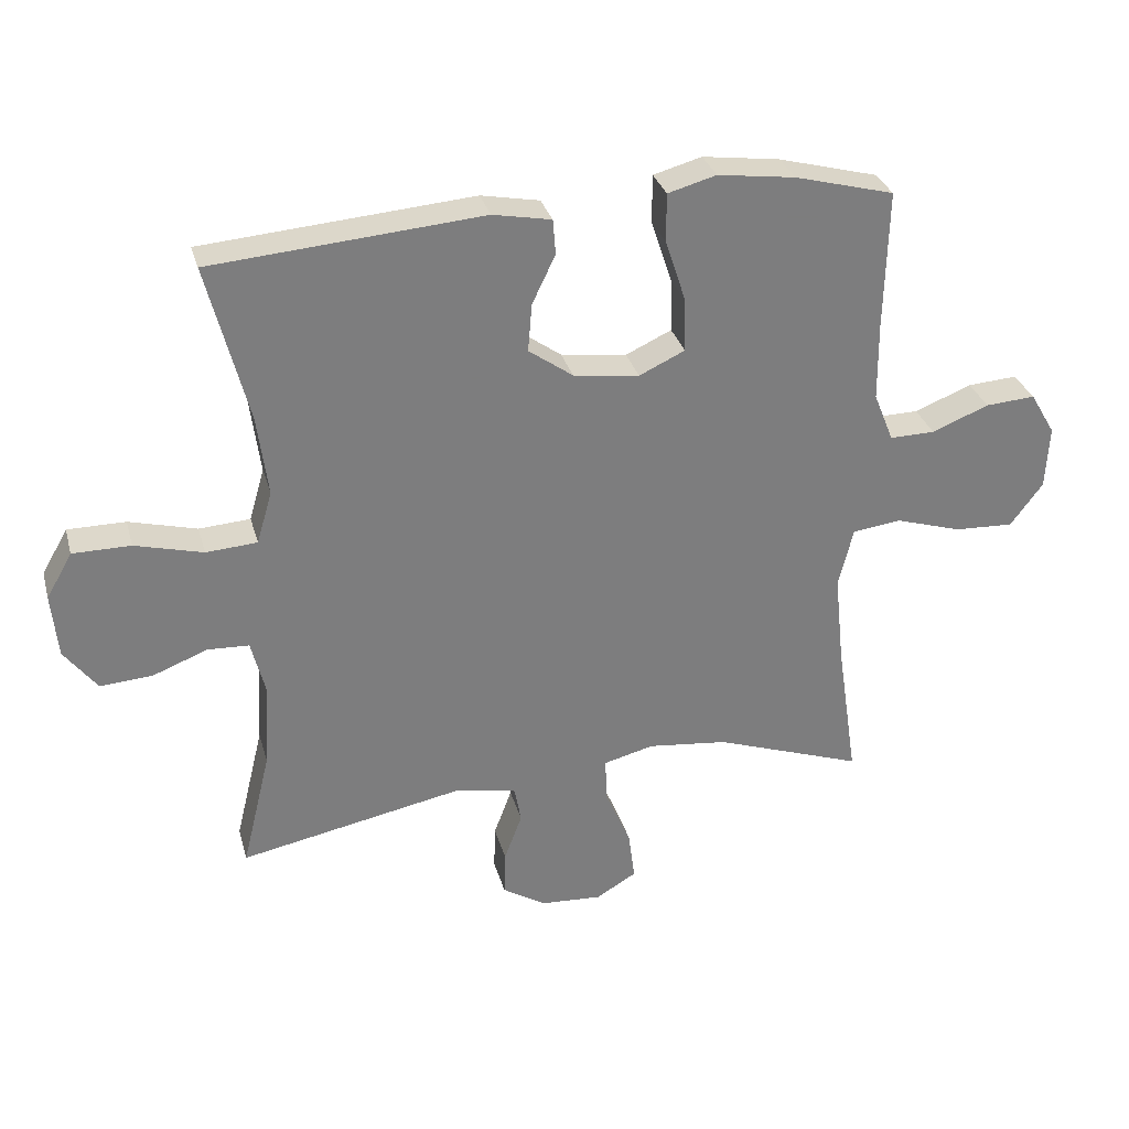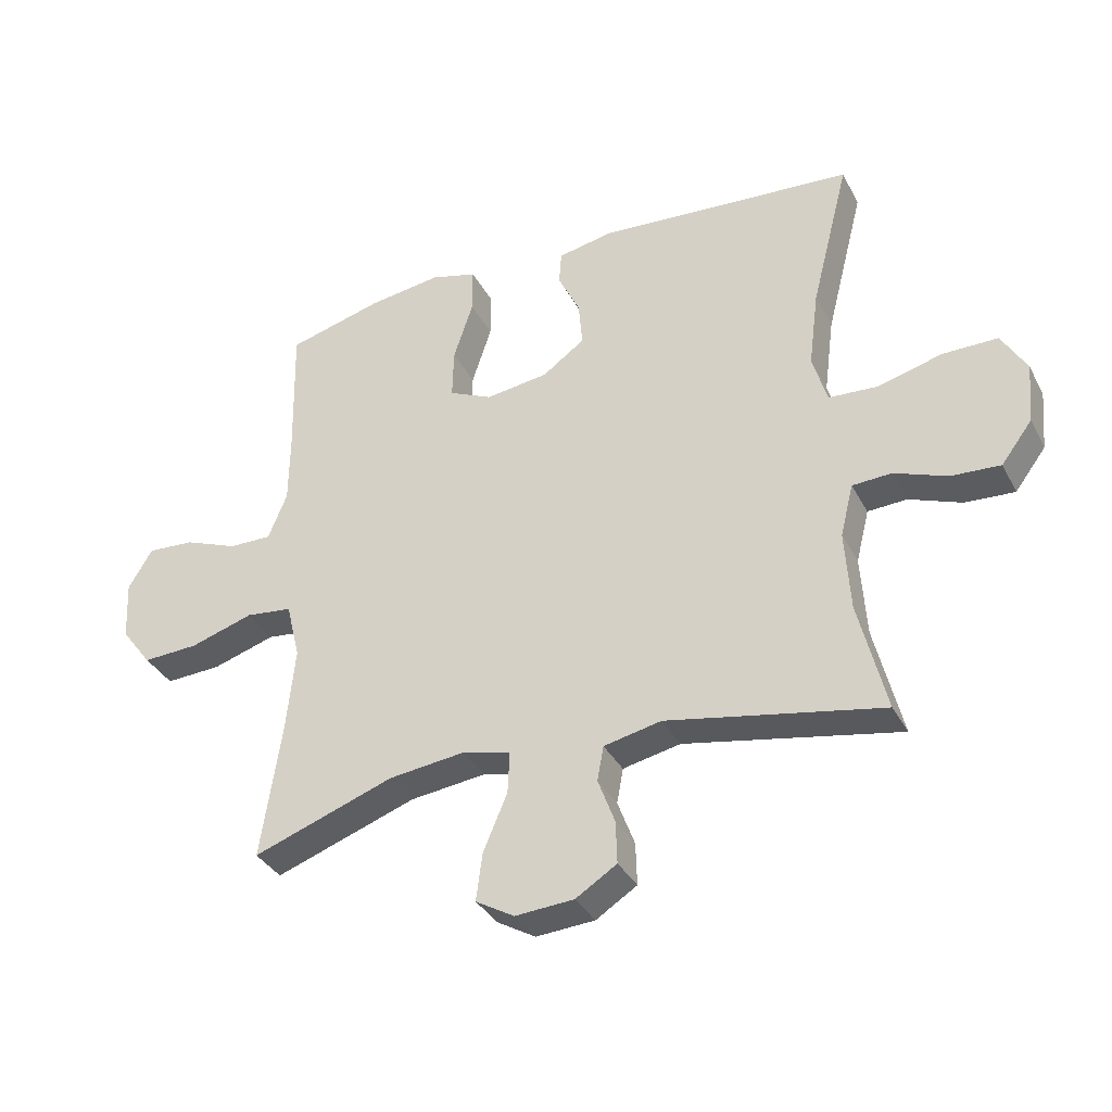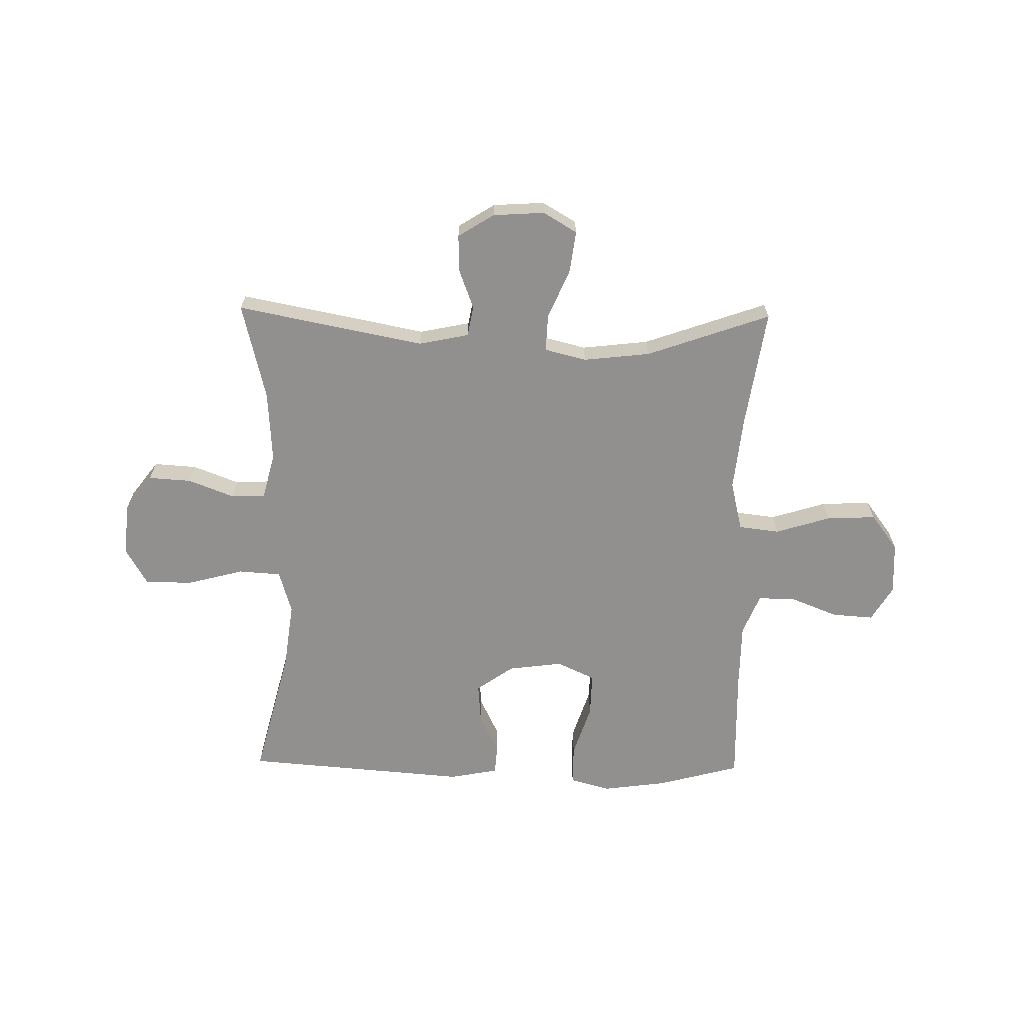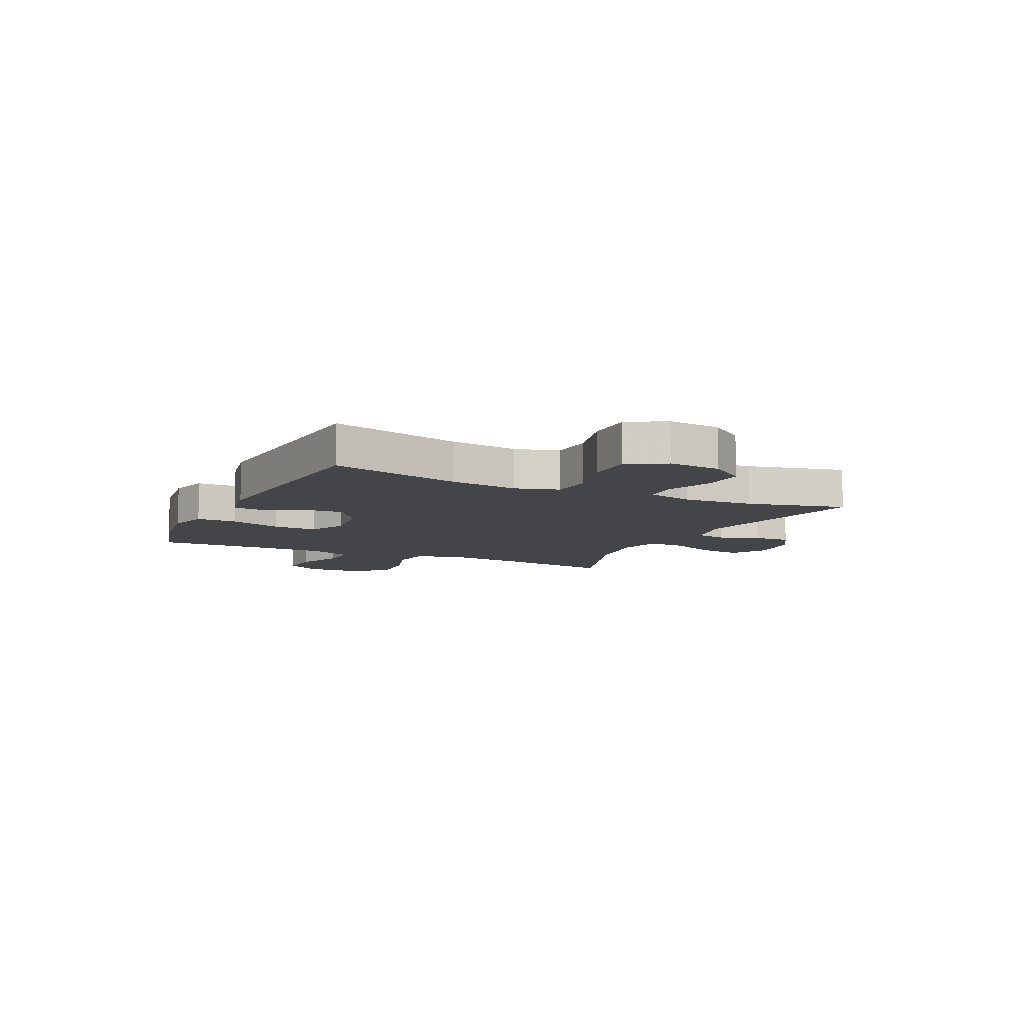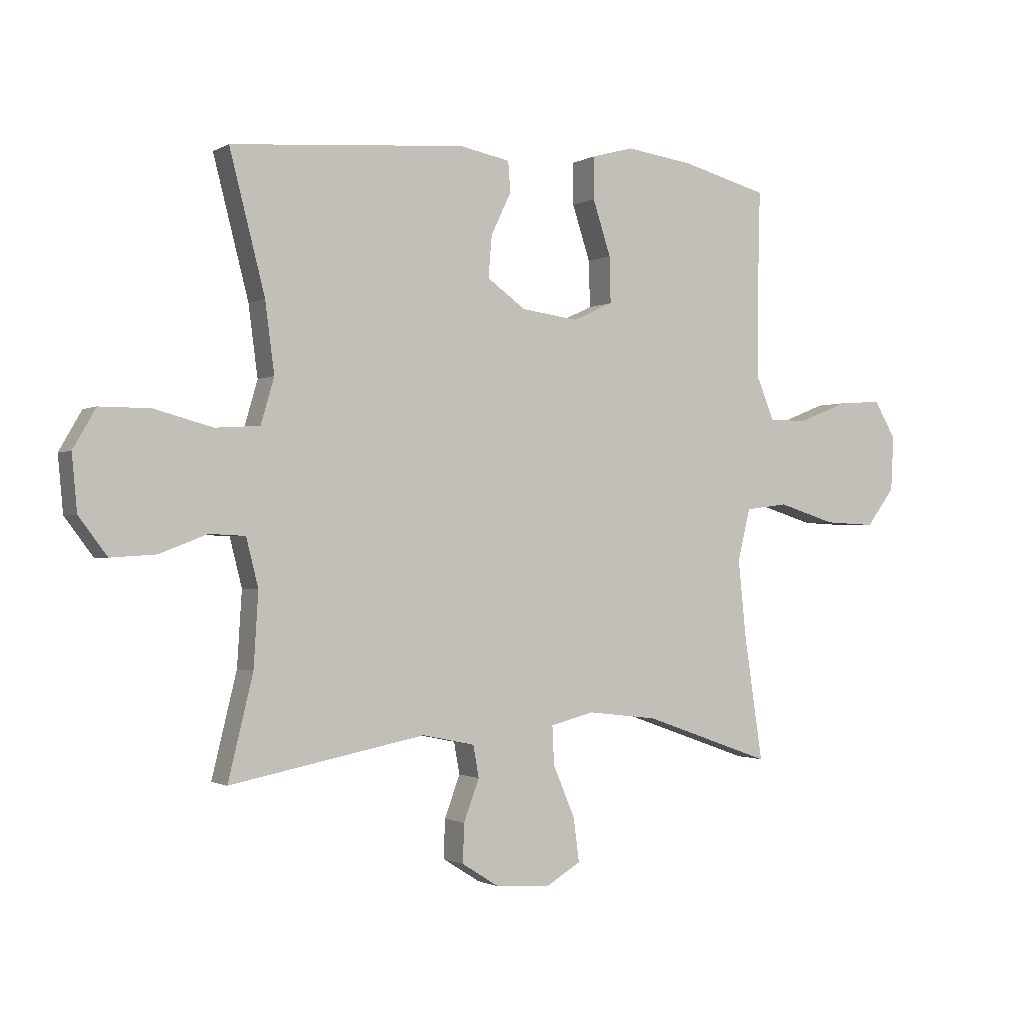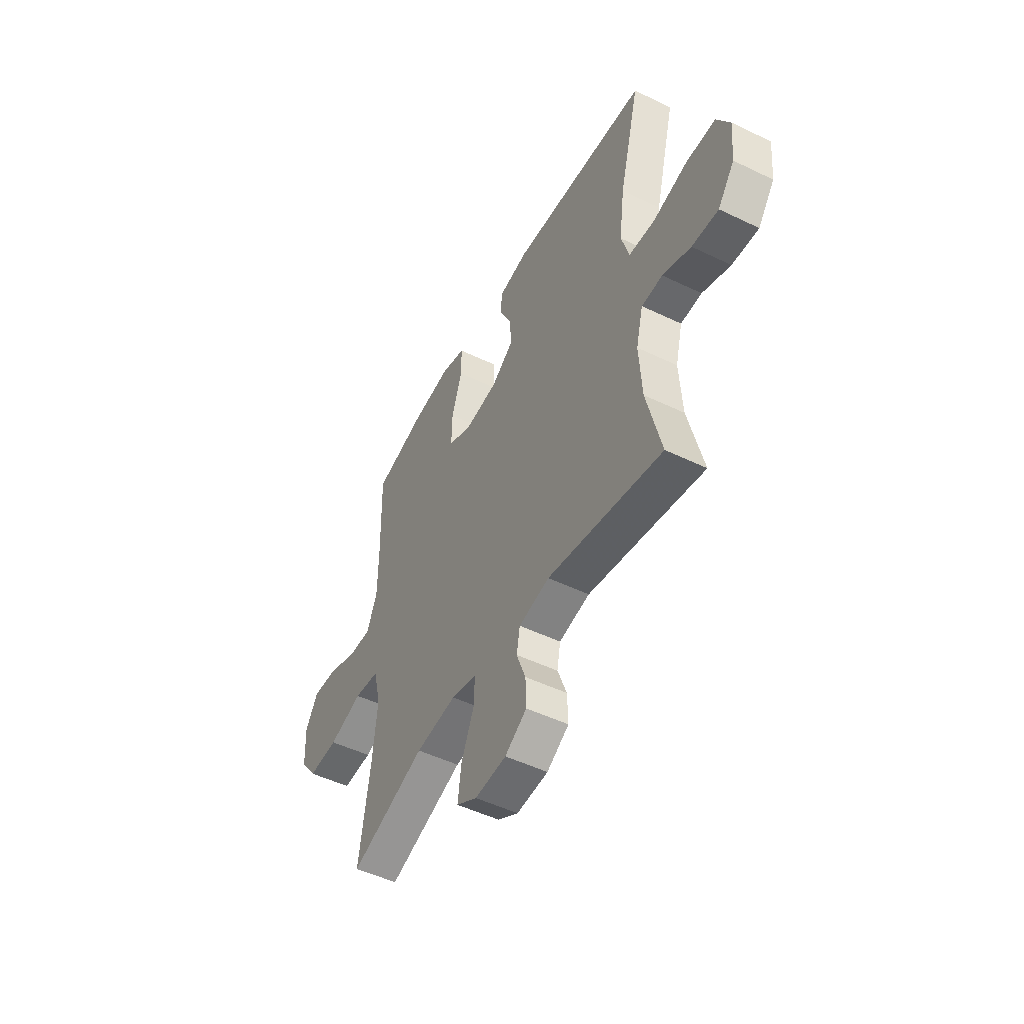
<metadata>
{"format":"obj","ext":"obj","renderer":"f3d","projection":"perspective","resolution":1024,"background":"white","views":[{"elev":31.1,"azim":165.1,"up":"+Z"},{"elev":-35.4,"azim":24.8,"up":"+Z"},{"elev":-65.7,"azim":179.0,"up":"+Y"},{"elev":-8.9,"azim":64.4,"up":"+Y"},{"elev":-1.2,"azim":151.7,"up":"+Z"},{"elev":-49.9,"azim":62.0,"up":"+Z"}]}
</metadata>
<code>
v -0.5 0.07 -0.5
v -0.468 0.07 -0.286
v -0.454 0.07 -0.15
v -0.476 0.07 -0.06
v -0.55 0.07 -0.051
v -0.65 0.07 -0.082
v -0.739 0.07 -0.086
v -0.788 0.07 -0.021
v -0.793 0.07 0.074
v -0.755 0.07 0.138
v -0.68 0.07 0.133
v -0.594 0.07 0.099
v -0.526 0.07 0.098
v -0.496 0.07 0.172
v -0.495 0.07 0.29
v -0.5 0.07 0.5
v -0.35 0.07 0.54
v -0.233 0.07 0.556
v -0.16 0.07 0.536
v -0.16 0.07 0.463
v -0.191 0.07 0.368
v -0.193 0.07 0.288
v -0.124 0.07 0.256
v -0.025 0.07 0.269
v 0.042 0.07 0.317
v 0.036 0.07 0.389
v 0.001 0.07 0.462
v 0.005 0.07 0.515
v 0.093 0.07 0.532
v 0.5 0.07 0.5
v 0.439 0.07 0.262
v 0.423 0.07 0.14
v 0.446 0.07 0.061
v 0.523 0.07 0.056
v 0.625 0.07 0.083
v 0.712 0.07 0.083
v 0.751 0.07 0.015
v 0.742 0.07 -0.081
v 0.693 0.07 -0.146
v 0.615 0.07 -0.141
v 0.532 0.07 -0.109
v 0.47 0.07 -0.112
v 0.449 0.07 -0.195
v 0.457 0.07 -0.323
v 0.5 0.07 -0.5
v 0.161 0.07 -0.434
v 0.07 0.07 -0.453
v 0.06 0.07 -0.508
v 0.087 0.07 -0.58
v 0.089 0.07 -0.647
v 0.024 0.07 -0.688
v -0.069 0.07 -0.694
v -0.13 0.07 -0.658
v -0.12 0.07 -0.582
v -0.082 0.07 -0.493
v -0.079 0.07 -0.426
v -0.155 0.07 -0.407
v -0.276 0.07 -0.421
v -0.5 0 -0.5
v -0.468 0 -0.286
v -0.454 0 -0.15
v -0.476 0 -0.06
v -0.55 0 -0.051
v -0.65 0 -0.082
v -0.739 0 -0.086
v -0.788 0 -0.021
v -0.793 0 0.074
v -0.755 0 0.138
v -0.68 0 0.133
v -0.594 0 0.099
v -0.526 0 0.098
v -0.496 0 0.172
v -0.495 0 0.29
v -0.5 0 0.5
v -0.35 0 0.54
v -0.233 0 0.556
v -0.16 0 0.536
v -0.16 0 0.463
v -0.191 0 0.368
v -0.193 0 0.288
v -0.124 0 0.256
v -0.025 0 0.269
v 0.042 0 0.317
v 0.036 0 0.389
v 0.001 0 0.462
v 0.005 0 0.515
v 0.093 0 0.532
v 0.5 0 0.5
v 0.439 0 0.262
v 0.423 0 0.14
v 0.446 0 0.061
v 0.523 0 0.056
v 0.625 0 0.083
v 0.712 0 0.083
v 0.751 0 0.015
v 0.742 0 -0.081
v 0.693 0 -0.146
v 0.615 0 -0.141
v 0.532 0 -0.109
v 0.47 0 -0.112
v 0.449 0 -0.195
v 0.457 0 -0.323
v 0.5 0 -0.5
v 0.161 0 -0.434
v 0.07 0 -0.453
v 0.06 0 -0.508
v 0.087 0 -0.58
v 0.089 0 -0.647
v 0.024 0 -0.688
v -0.069 0 -0.694
v -0.13 0 -0.658
v -0.12 0 -0.582
v -0.082 0 -0.493
v -0.079 0 -0.426
v -0.155 0 -0.407
v -0.276 0 -0.421
f 52 53 54 55
f 52 55 56
f 51 52 56
f 48 49 50 51
f 47 48 51 56
f 46 47 56 57
f 44 45 46
f 43 44 46 57
f 38 39 40 41
f 38 41 42
f 37 38 42
f 34 35 36 37
f 33 34 37 42
f 32 33 42 43
f 28 29 30 31
f 26 27 28 31
f 25 26 31 32
f 24 25 32 43
f 18 19 20 21
f 18 21 22
f 15 16 17 18
f 14 15 18 22
f 13 14 22 23
f 9 10 11 12
f 9 12 13
f 8 9 13
f 5 6 7 8
f 4 5 8 13
f 58 1 2
f 58 2 3
f 57 58 3 4
f 23 24 43 57
f 4 13 23 57
f 113 112 111 110
f 114 113 110
f 114 110 109
f 109 108 107 106
f 114 109 106 105
f 115 114 105 104
f 104 103 102
f 115 104 102 101
f 99 98 97 96
f 100 99 96
f 100 96 95
f 95 94 93 92
f 100 95 92 91
f 101 100 91 90
f 89 88 87 86
f 89 86 85 84
f 90 89 84 83
f 101 90 83 82
f 79 78 77 76
f 80 79 76
f 76 75 74 73
f 80 76 73 72
f 81 80 72 71
f 70 69 68 67
f 71 70 67
f 71 67 66
f 66 65 64 63
f 71 66 63 62
f 60 59 116
f 61 60 116
f 62 61 116 115
f 115 101 82 81
f 115 81 71 62
f 1 59 60 2
f 2 60 61 3
f 3 61 62 4
f 4 62 63 5
f 5 63 64 6
f 6 64 65 7
f 7 65 66 8
f 8 66 67 9
f 9 67 68 10
f 10 68 69 11
f 11 69 70 12
f 12 70 71 13
f 13 71 72 14
f 14 72 73 15
f 15 73 74 16
f 16 74 75 17
f 17 75 76 18
f 18 76 77 19
f 19 77 78 20
f 20 78 79 21
f 21 79 80 22
f 22 80 81 23
f 23 81 82 24
f 24 82 83 25
f 25 83 84 26
f 26 84 85 27
f 27 85 86 28
f 28 86 87 29
f 29 87 88 30
f 30 88 89 31
f 31 89 90 32
f 32 90 91 33
f 33 91 92 34
f 34 92 93 35
f 35 93 94 36
f 36 94 95 37
f 37 95 96 38
f 38 96 97 39
f 39 97 98 40
f 40 98 99 41
f 41 99 100 42
f 42 100 101 43
f 43 101 102 44
f 44 102 103 45
f 45 103 104 46
f 46 104 105 47
f 47 105 106 48
f 48 106 107 49
f 49 107 108 50
f 50 108 109 51
f 51 109 110 52
f 52 110 111 53
f 53 111 112 54
f 54 112 113 55
f 55 113 114 56
f 56 114 115 57
f 57 115 116 58
f 58 116 59 1

</code>
